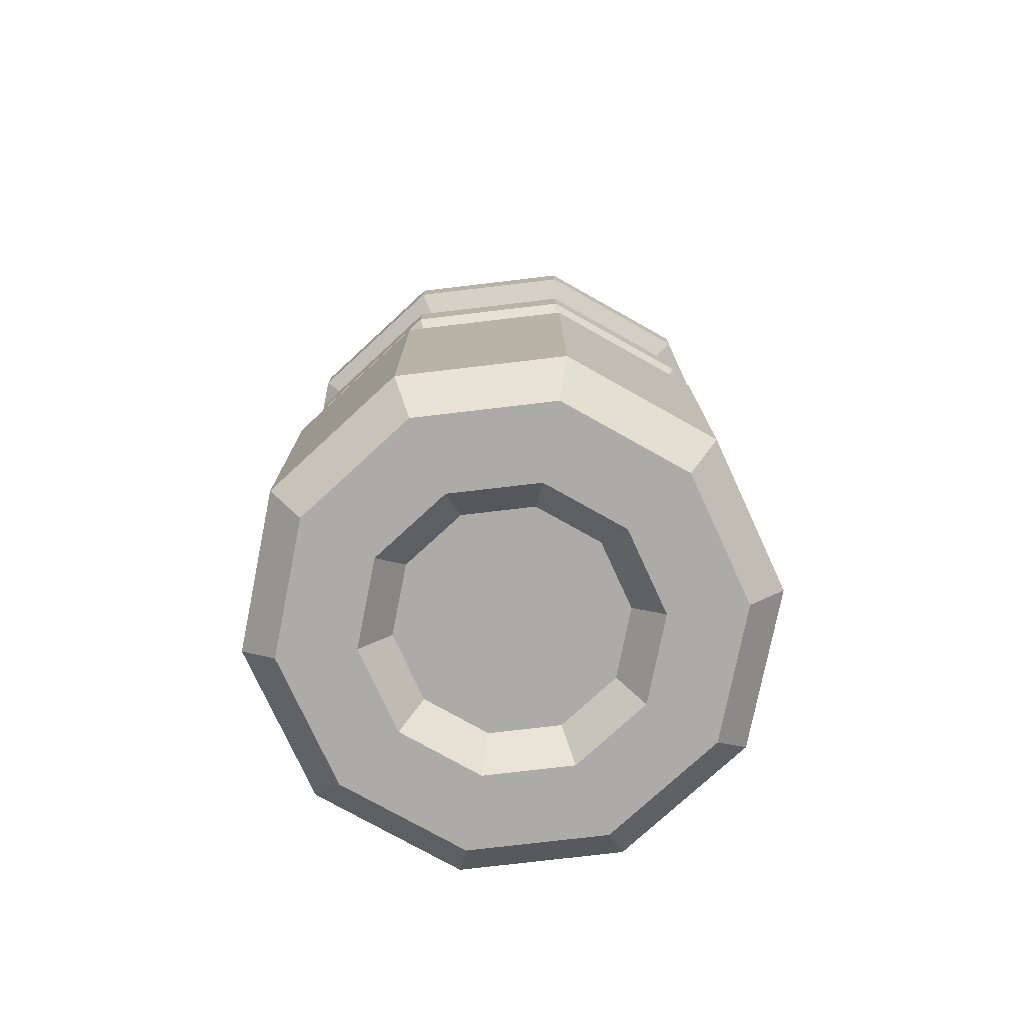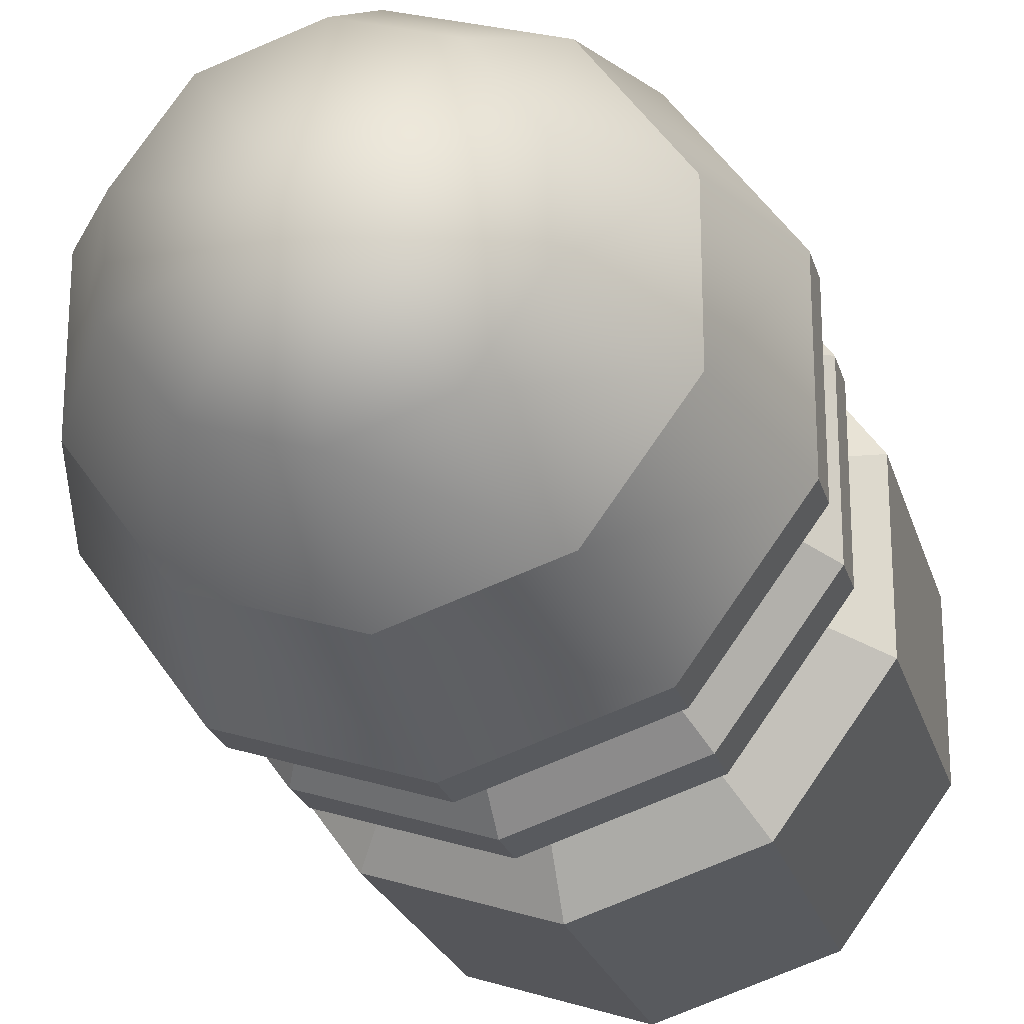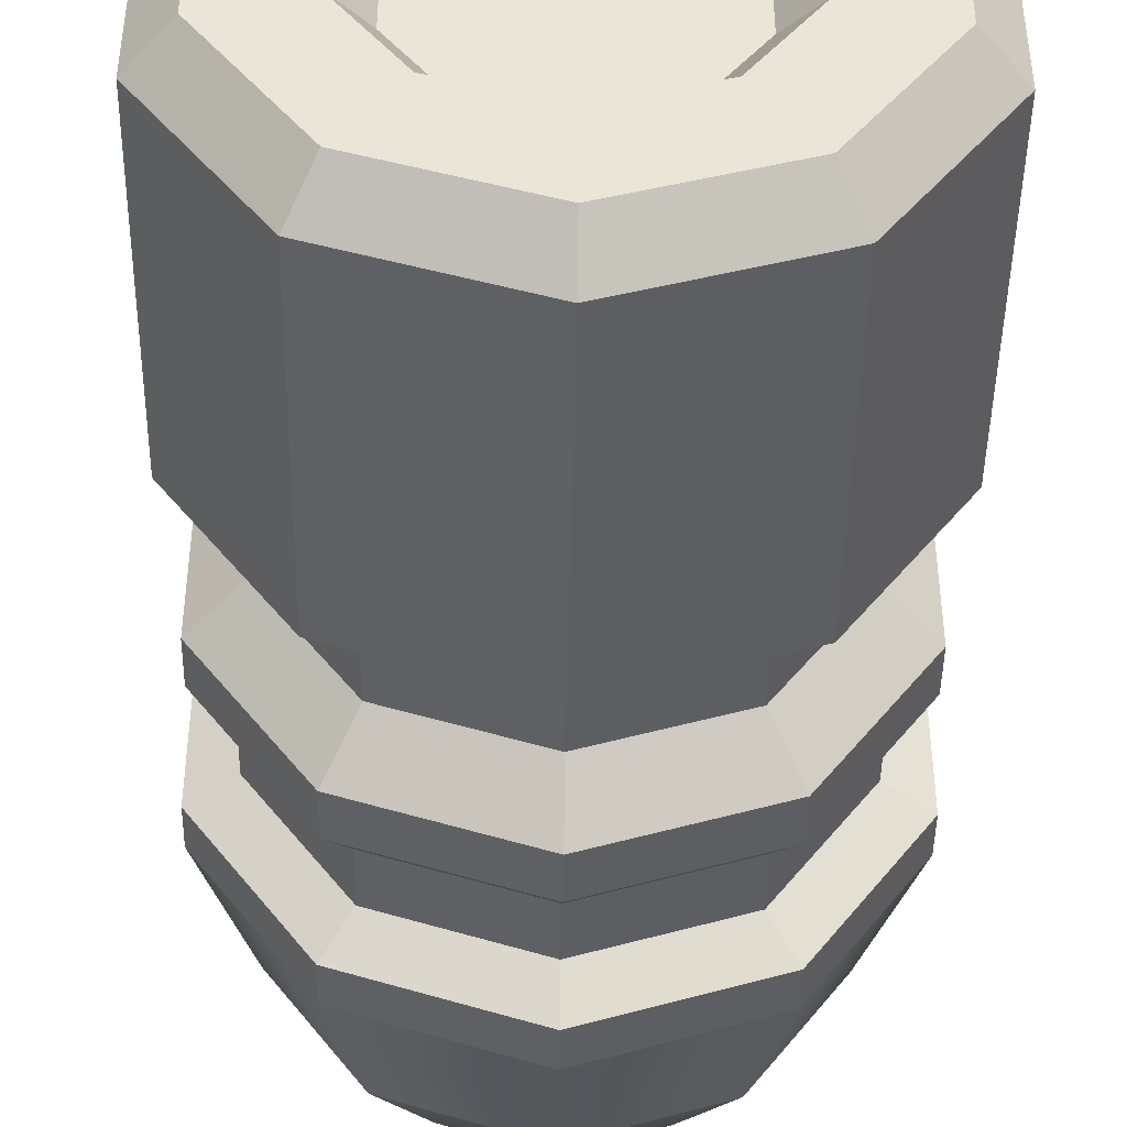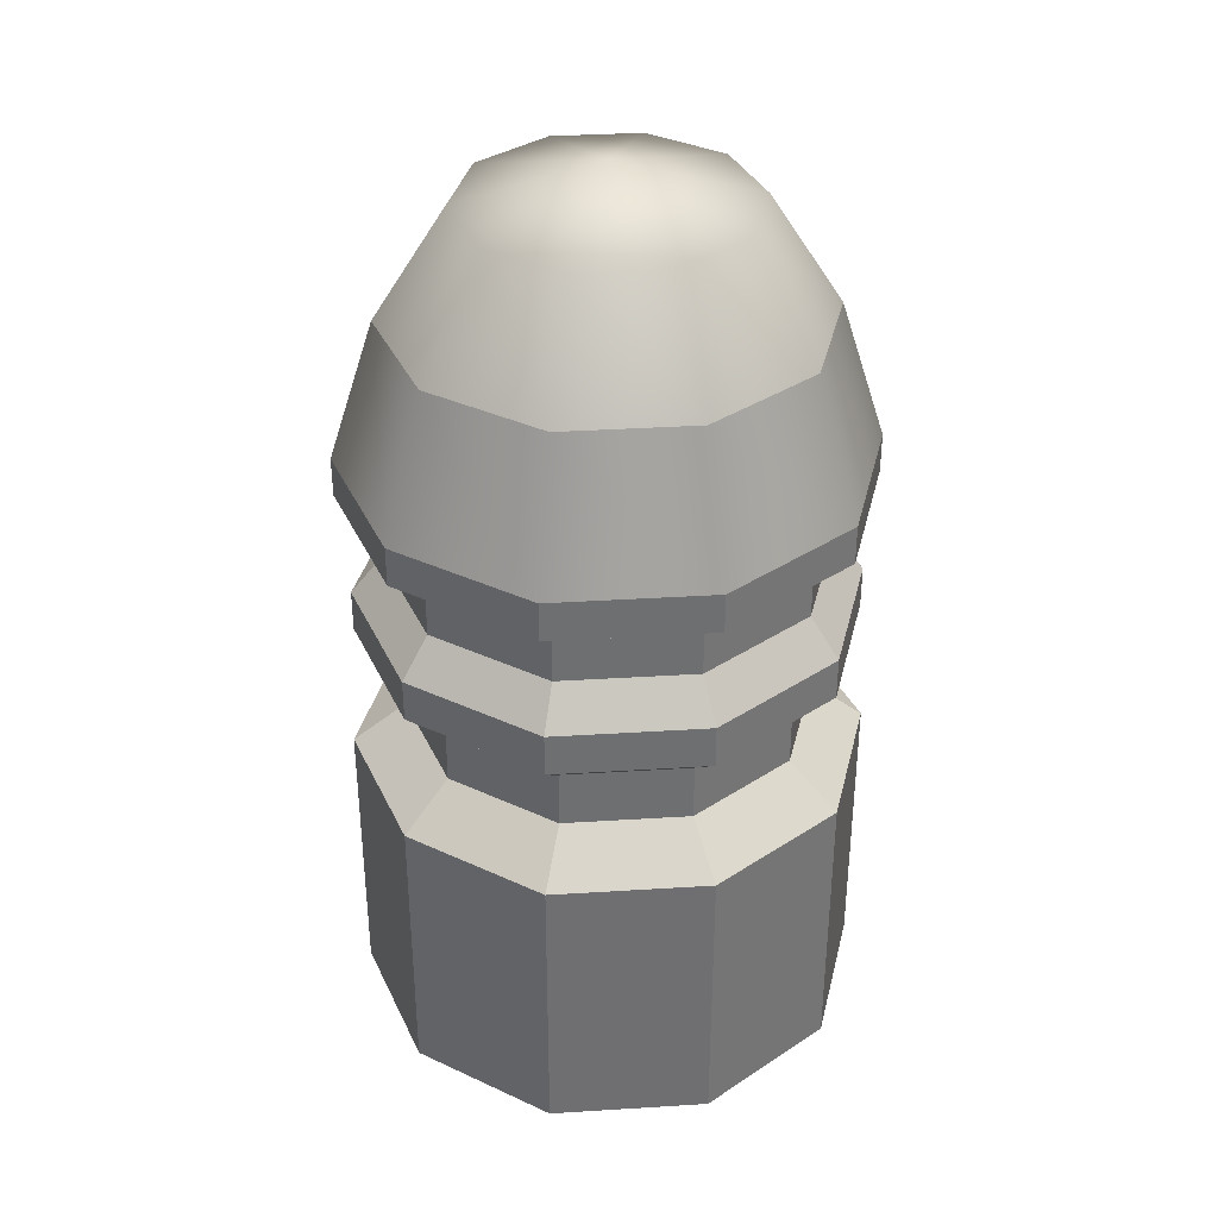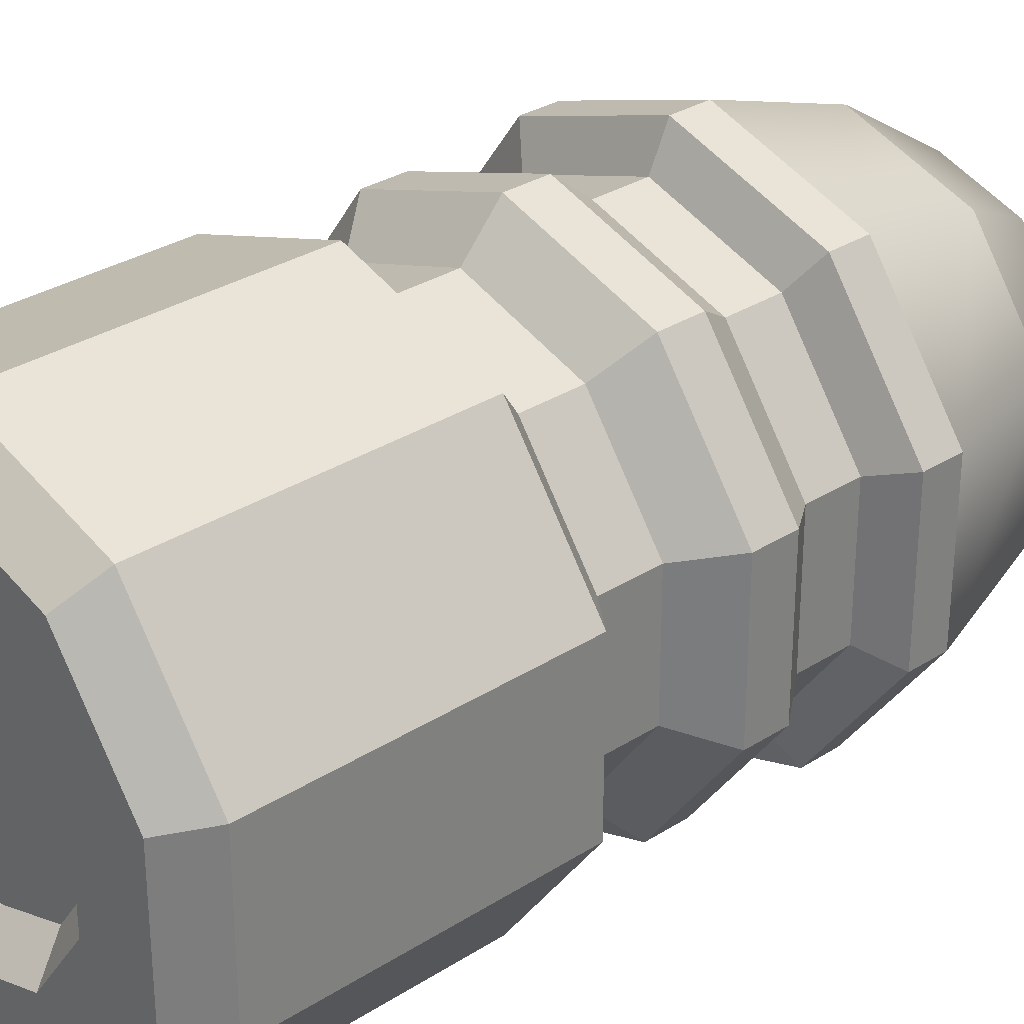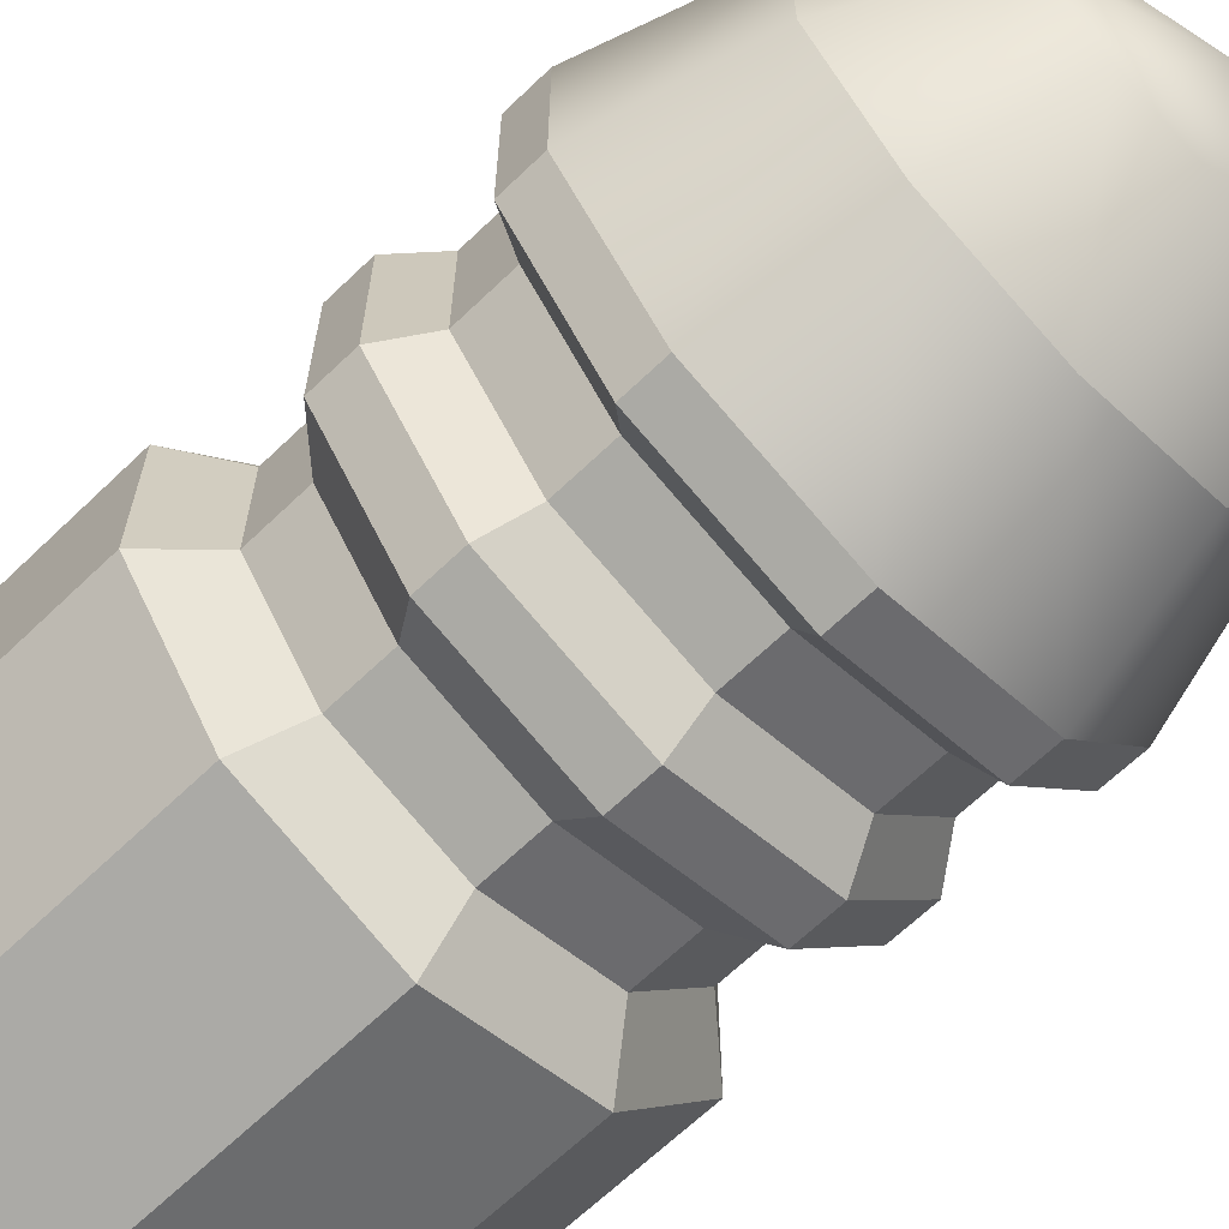
<metadata>
{"format":"obj","ext":"obj","renderer":"f3d","projection":"perspective","resolution":1024,"background":"white","views":[{"elev":-76.5,"azim":96.7,"up":"+Y"},{"elev":-23.0,"azim":-165.5,"up":"+Z"},{"elev":-45.0,"azim":-0.9,"up":"+Z"},{"elev":35.7,"azim":-166.7,"up":"+Y"},{"elev":30.6,"azim":47.4,"up":"+Z"},{"elev":-66.2,"azim":133.9,"up":"+Z"}]}
</metadata>
<code>
g default
v 0.6601 0.4916 -0.2145
v 0.408 0.4916 -0.5615
v -0 0.4916 -0.6941
v -0.408 0.4916 -0.5615
v -0.6601 0.4916 -0.2145
v -0.6601 0.4916 0.2145
v -0.408 0.4916 0.5615
v -0 0.4916 0.6941
v 0.408 0.4916 0.5615
v 0.6601 0.4916 0.2145
v 0.6601 0.3707 -0.2145
v 0.6601 0.3707 0.2145
v 0.408 0.3707 0.5615
v -0 0.3707 0.6941
v -0.408 0.3707 0.5615
v -0.6601 0.3707 0.2145
v -0.6601 0.3707 -0.2145
v -0.408 0.3707 -0.5615
v -0 0.3707 -0.6941
v 0.408 0.3707 -0.5615
v 0.6839 -0.01518 -0.2186
v 0.6839 -0.01518 0.226
v 0.4225 -0.01518 0.5857
v -0.000339 -0.01518 0.7231
v -0.4232 -0.01518 0.5857
v -0.6845 -0.01518 0.226
v -0.6845 -0.01518 -0.2186
v -0.4232 -0.01518 -0.5783
v -0.000339 -0.01518 -0.7157
v 0.4225 -0.01518 -0.5783
v 0.5411 0.265 -0.1704
v 0.5411 0.1013 -0.1704
v 0.5411 0.265 0.1815
v 0.5411 0.1013 0.1815
v 0.3342 0.265 0.4662
v 0.3342 0.1013 0.4662
v -0.000436 0.265 0.5749
v -0.000436 0.1013 0.5749
v -0.3351 0.265 0.4662
v -0.3351 0.1013 0.4662
v -0.542 0.265 0.1815
v -0.542 0.1013 0.1815
v -0.542 0.265 -0.1704
v -0.542 0.1013 -0.1704
v -0.3351 0.265 -0.4551
v -0.3351 0.1013 -0.4551
v -0.000436 0.265 -0.5639
v -0.000436 0.1013 -0.5639
v 0.3342 0.265 -0.4551
v 0.3342 0.1013 -0.4551
v 0.6839 -0.8369 -0.2199
v 0.6839 -0.8369 0.2247
v 0.4226 -0.8369 0.5844
v -0.000271 -0.8369 0.7218
v -0.4231 -0.8369 0.5844
v -0.6845 -0.8369 0.2247
v -0.6845 -0.8369 -0.2199
v -0.4231 -0.8369 -0.5796
v -0.000271 -0.8369 -0.717
v 0.4226 -0.8369 -0.5796
v 0.589 -0.9344 -0.1891
v 0.589 -0.9344 0.1939
v 0.3639 -0.9344 0.5037
v -0.000271 -0.9344 0.622
v -0.3645 -0.9344 0.5037
v -0.5895 -0.9344 0.1939
v -0.5895 -0.9344 -0.1891
v -0.3645 -0.9344 -0.4989
v -0.000271 -0.9344 -0.6172
v 0.3639 -0.9344 -0.4989
v 0.3837 -0.9344 -0.1224
v 0.3837 -0.9344 0.1271
v 0.237 -0.9344 0.329
v -0.000271 -0.9344 0.4061
v -0.2376 -0.9344 0.329
v -0.3842 -0.9344 0.1271
v -0.3842 -0.9344 -0.1224
v -0.2376 -0.9344 -0.3242
v -0.000271 -0.9344 -0.4013
v 0.237 -0.9344 -0.3242
v 0.3017 -0.8409 -0.0957
v 0.3016 -0.8409 0.1005
v 0.1863 -0.8409 0.2592
v -0.000271 -0.8409 0.3199
v -0.1869 -0.8409 0.2592
v -0.3022 -0.8409 0.1005
v -0.3022 -0.8409 -0.0957
v -0.1869 -0.8409 -0.2544
v -0.000271 -0.8409 -0.3151
v 0.1863 -0.8409 -0.2544
v -0.000271 -0.8409 0.002394
v 0.6842 0.803 -0.2223
v 0.4229 0.803 -0.582
v -0 0.803 -0.7194
v -0.4229 0.803 -0.582
v -0.6842 0.803 -0.2223
v -0.6842 0.803 0.2223
v -0.4229 0.803 0.582
v -0 0.803 0.7194
v 0.4229 0.803 0.582
v 0.6842 0.803 0.2223
v 0.6842 0.9145 -0.2223
v 0.5632 1.311 -0.183
v 0.4229 0.9145 -0.582
v 0.3481 1.311 -0.4791
v -0 0.9145 -0.7194
v 0 1.311 -0.5922
v -0.4229 0.9145 -0.582
v -0.3481 1.311 -0.4791
v -0.6842 0.9145 -0.2223
v -0.5632 1.311 -0.183
v -0.6842 0.9145 0.2223
v -0.5632 1.311 0.183
v -0.4229 0.9145 0.582
v -0.3481 1.311 0.4791
v -0 0.9145 0.7194
v -0 1.311 0.5922
v 0.4229 0.9145 0.582
v 0.3481 1.311 0.4791
v 0.6842 0.9145 0.2223
v 0.5632 1.311 0.183
v 0.3755 1.618 -0.122
v 0.232 1.618 -0.3194
v 0 1.618 -0.3948
v -0.232 1.618 -0.3194
v -0.3755 1.618 -0.122
v -0.3755 1.618 0.122
v -0.232 1.618 0.3194
v -0 1.618 0.3948
v 0.232 1.618 0.3194
v 0.3755 1.618 0.122
v 0 1.723 0
v 0.5775 0.6001 -0.1876
v 0.3569 0.6001 -0.4912
v 0.3569 0.7508 -0.4912
v 0.5775 0.7508 -0.1876
v -0 0.6001 -0.6072
v -0 0.7508 -0.6072
v -0.3569 0.6001 -0.4912
v -0.3569 0.7508 -0.4912
v -0.5775 0.6001 -0.1876
v -0.5775 0.7508 -0.1876
v -0.5775 0.6001 0.1876
v -0.5775 0.7508 0.1876
v -0.3569 0.6001 0.4913
v -0.3569 0.7508 0.4913
v -0 0.6001 0.6072
v -0 0.7508 0.6072
v 0.3569 0.6001 0.4913
v 0.3569 0.7508 0.4913
v 0.5775 0.6001 0.1876
v 0.5775 0.7508 0.1876
g pCylinder2
f 103 102 104 105
f 105 104 106 107
f 107 106 108 109
f 109 108 110 111
f 111 110 112 113
f 113 112 114 115
f 115 114 116 117
f 117 116 118 119
f 119 118 120 121
f 121 120 102 103
f 122 103 105 123
f 123 105 107 124
f 124 107 109 125
f 125 109 111 126
f 126 111 113 127
f 127 113 115 128
f 128 115 117 129
f 129 117 119 130
f 130 119 121 131
f 131 121 103 122
f 132 122 123
f 132 123 124
f 132 124 125
f 132 125 126
f 132 126 127
f 132 127 128
f 132 128 129
f 132 129 130
f 132 130 131
f 132 131 122
f 11 1 10 12
f 12 10 9 13
f 13 9 8 14
f 14 8 7 15
f 15 7 6 16
f 16 6 5 17
f 17 5 4 18
f 18 4 3 19
f 19 3 2 20
f 20 2 1 11
f 32 31 33 34
f 34 33 35 36
f 36 35 37 38
f 38 37 39 40
f 40 39 41 42
f 42 41 43 44
f 44 43 45 46
f 46 45 47 48
f 48 47 49 50
f 50 49 31 32
f 31 11 12 33
f 32 34 22 21
f 33 12 13 35
f 34 36 23 22
f 35 13 14 37
f 36 38 24 23
f 37 14 15 39
f 38 40 25 24
f 39 15 16 41
f 40 42 26 25
f 41 16 17 43
f 42 44 27 26
f 43 17 18 45
f 44 46 28 27
f 45 18 19 47
f 46 48 29 28
f 47 19 20 49
f 48 50 30 29
f 49 20 11 31
f 50 32 21 30
f 51 21 22 52
f 52 22 23 53
f 53 23 24 54
f 54 24 25 55
f 55 25 26 56
f 56 26 27 57
f 57 27 28 58
f 58 28 29 59
f 59 29 30 60
f 60 30 21 51
f 61 51 52 62
f 62 52 53 63
f 63 53 54 64
f 64 54 55 65
f 65 55 56 66
f 66 56 57 67
f 67 57 58 68
f 68 58 59 69
f 69 59 60 70
f 70 60 51 61
f 71 61 62 72
f 72 62 63 73
f 73 63 64 74
f 74 64 65 75
f 75 65 66 76
f 76 66 67 77
f 77 67 68 78
f 78 68 69 79
f 79 69 70 80
f 80 70 61 71
f 81 71 72 82
f 82 72 73 83
f 83 73 74 84
f 84 74 75 85
f 85 75 76 86
f 86 76 77 87
f 87 77 78 88
f 88 78 79 89
f 89 79 80 90
f 90 80 71 81
f 91 81 82
f 91 82 83
f 91 83 84
f 91 84 85
f 91 85 86
f 91 86 87
f 91 87 88
f 91 88 89
f 91 89 90
f 91 90 81
f 133 134 135 136
f 134 137 138 135
f 137 139 140 138
f 139 141 142 140
f 141 143 144 142
f 143 145 146 144
f 145 147 148 146
f 147 149 150 148
f 149 151 152 150
f 151 133 136 152
f 92 93 104 102
f 93 94 106 104
f 94 95 108 106
f 95 96 110 108
f 96 97 112 110
f 97 98 114 112
f 98 99 116 114
f 99 100 118 116
f 100 101 120 118
f 101 92 102 120
f 1 2 134 133
f 93 92 136 135
f 2 3 137 134
f 94 93 135 138
f 3 4 139 137
f 95 94 138 140
f 4 5 141 139
f 96 95 140 142
f 5 6 143 141
f 97 96 142 144
f 6 7 145 143
f 98 97 144 146
f 7 8 147 145
f 99 98 146 148
f 8 9 149 147
f 100 99 148 150
f 9 10 151 149
f 101 100 150 152
f 10 1 133 151
f 92 101 152 136

</code>
